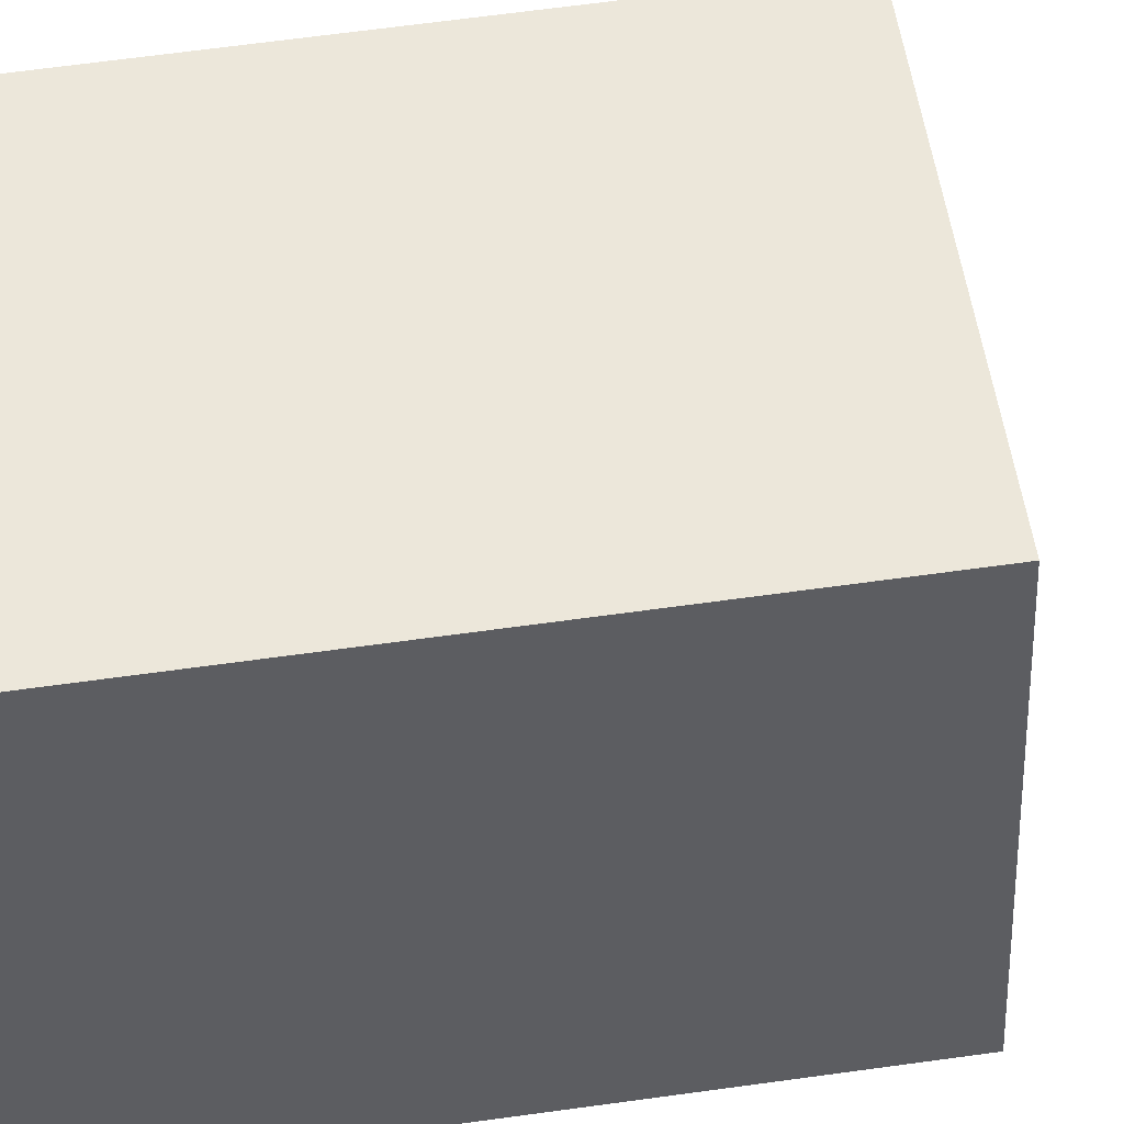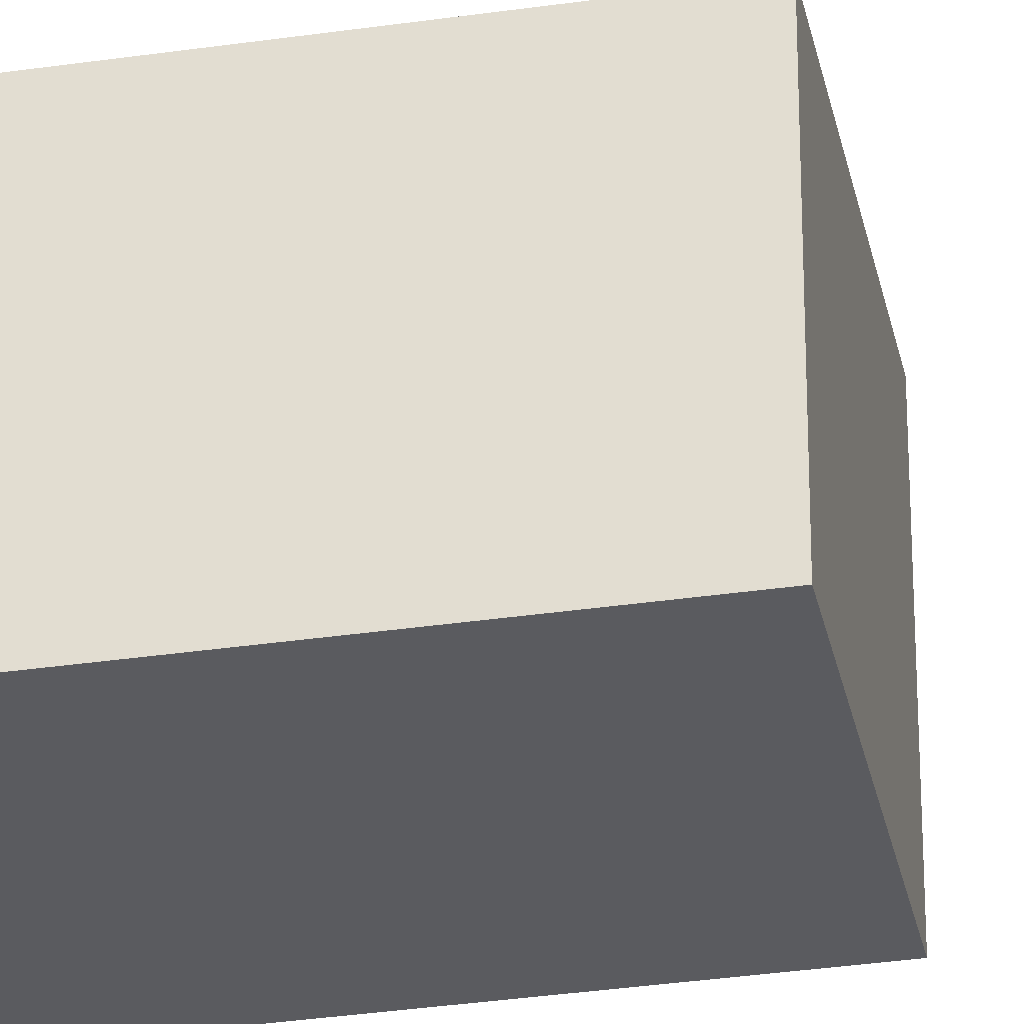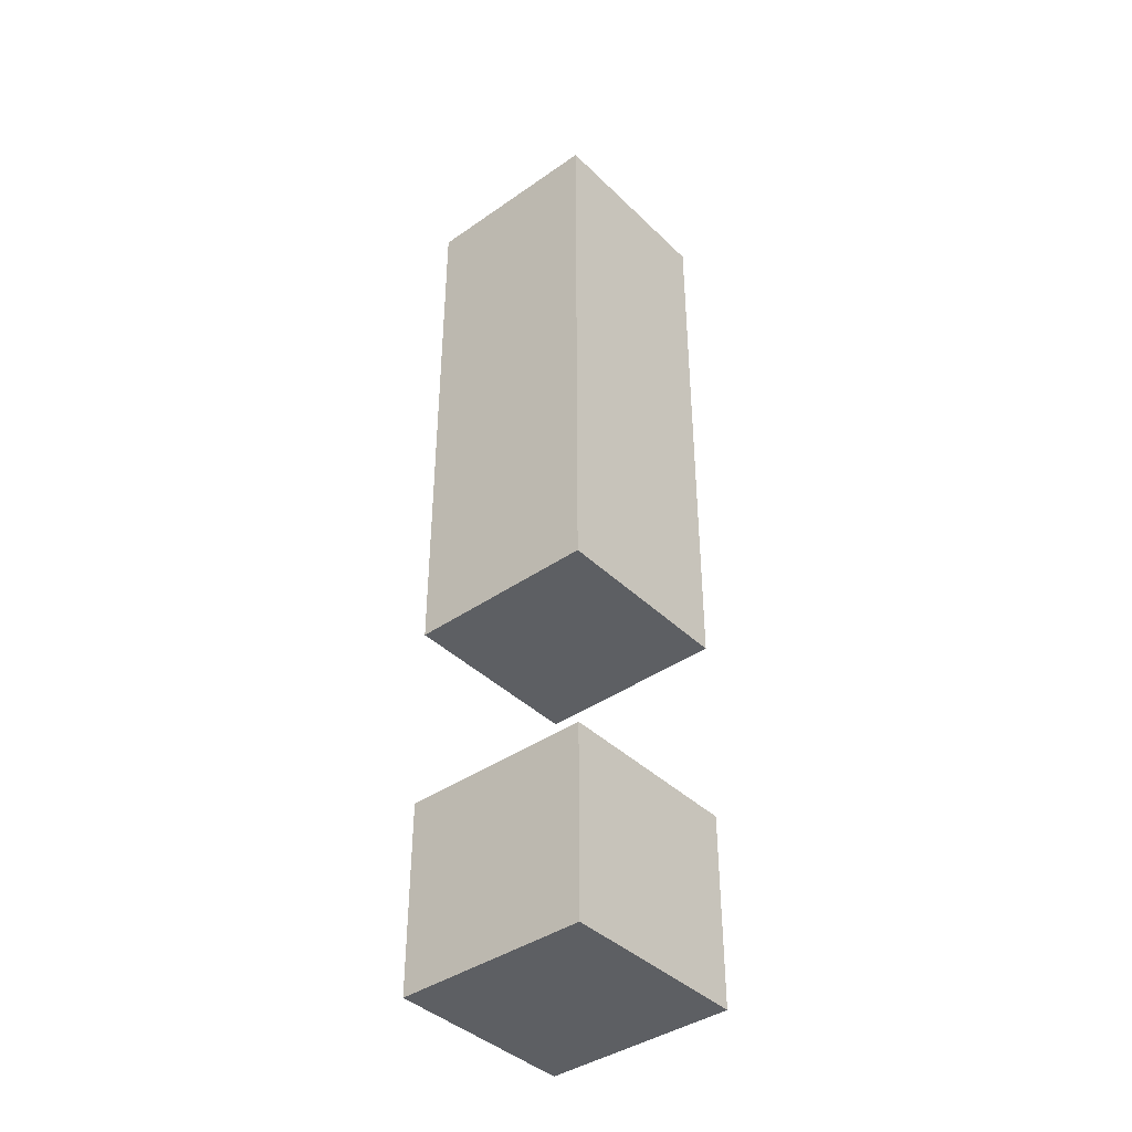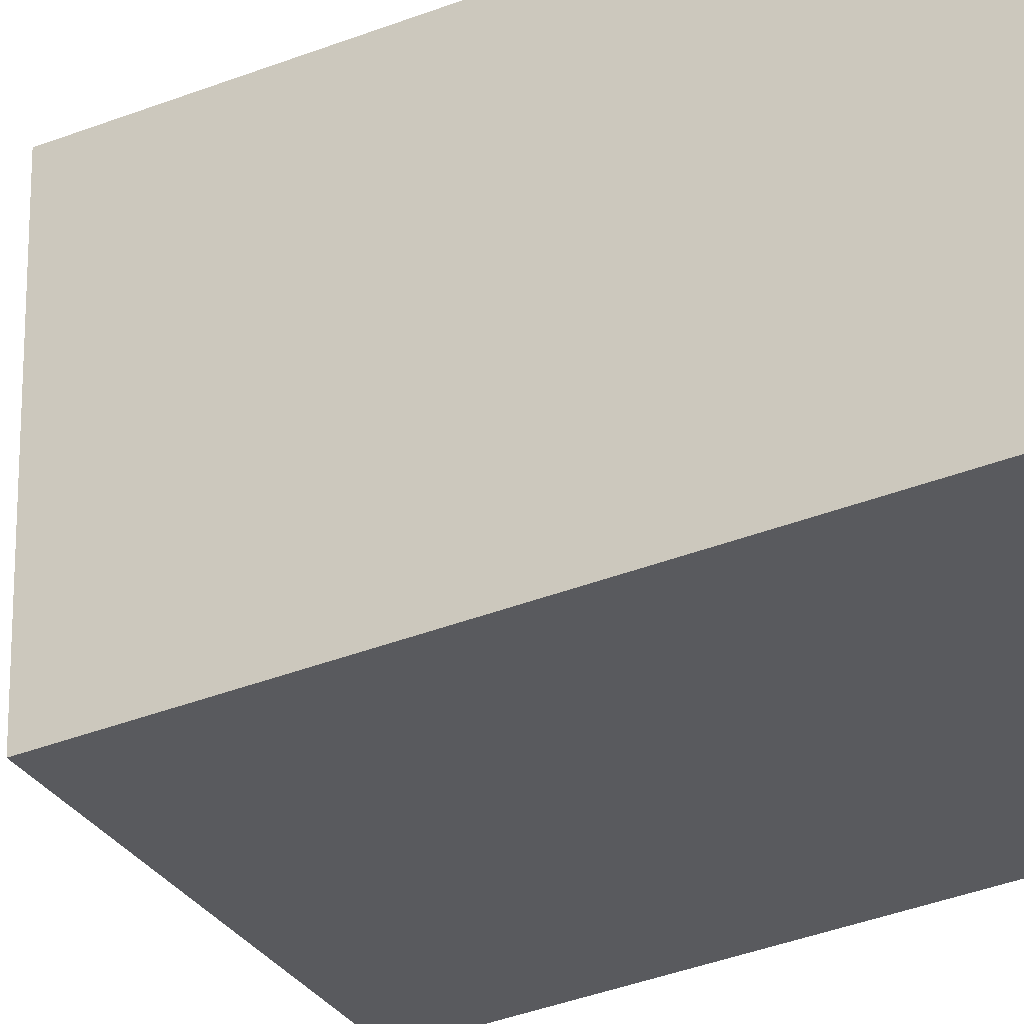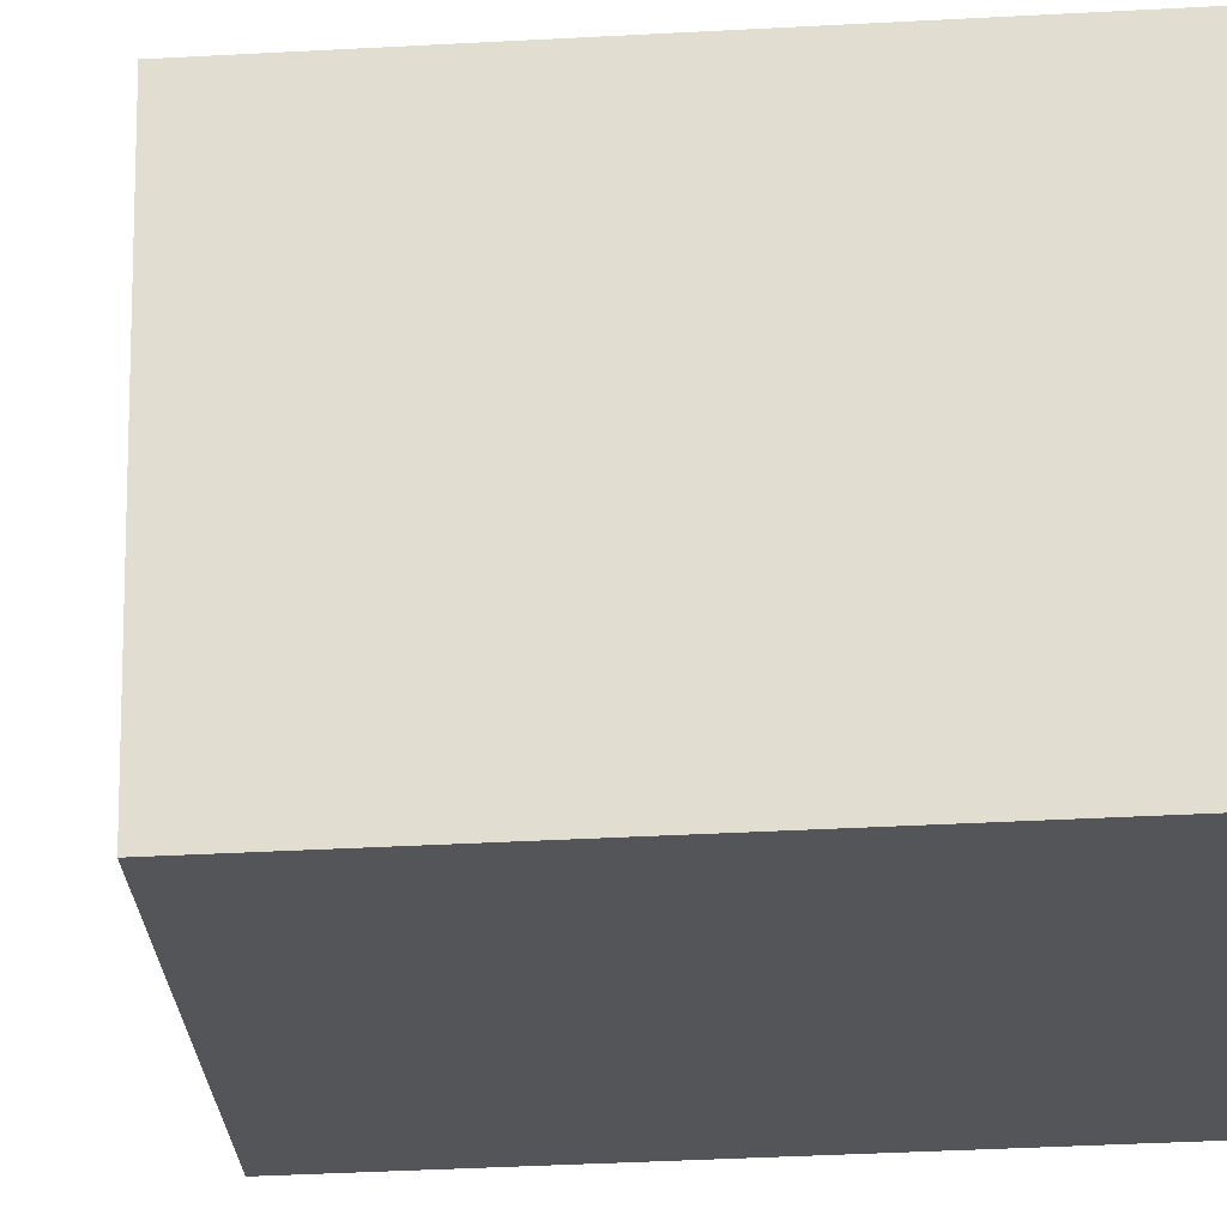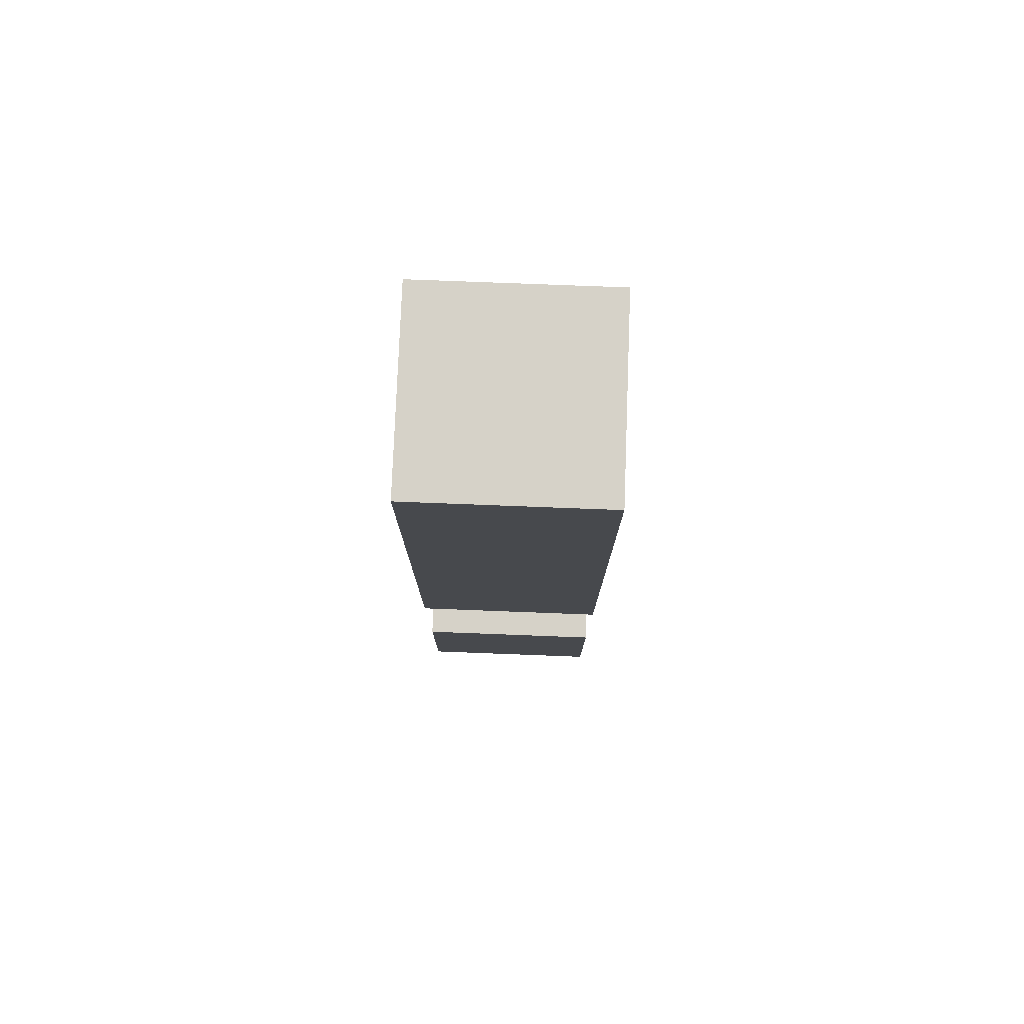
<metadata>
{"format":"obj","ext":"obj","renderer":"f3d","projection":"perspective","resolution":1024,"background":"white","views":[{"elev":50.3,"azim":80.7,"up":"+Y"},{"elev":-33.3,"azim":101.4,"up":"+Y"},{"elev":-40.4,"azim":-139.5,"up":"+Z"},{"elev":-31.5,"azim":-59.7,"up":"+Y"},{"elev":-24.5,"azim":-84.1,"up":"+Y"},{"elev":78.1,"azim":-87.8,"up":"+Z"}]}
</metadata>
<code>
o GalactixRacer_Fire2_L
v 2 -0.7 -1.3
v 2 -0.7 -1.6
v 2 -0.7 -1.7
v 2 -0.7 -1.8
v 2 -0.6 -1.3
v 2 -0.6 -1.6
v 2 -0.6 -1.7
v 2 -0.6 -1.8
v 1.9 -0.7 -1.3
v 1.9 -0.7 -1.6
v 1.9 -0.7 -1.7
v 1.9 -0.7 -1.8
v 1.9 -0.6 -1.3
v 1.9 -0.6 -1.6
v 1.9 -0.6 -1.7
v 1.9 -0.6 -1.8
v 2 -0.7 -1.3
v 2 -0.6 -1.3
v 1.9 -0.7 -1.3
v 1.9 -0.6 -1.3
v 2 -0.7 -1.7
v 2 -0.6 -1.7
v 1.9 -0.7 -1.7
v 1.9 -0.6 -1.7
v 2 -0.7 -1.6
v 2 -0.6 -1.6
v 1.9 -0.7 -1.6
v 1.9 -0.6 -1.6
v 2 -0.7 -1.8
v 2 -0.6 -1.8
v 1.9 -0.7 -1.8
v 1.9 -0.6 -1.8
v 2 -0.7 -1.3
v 1.9 -0.7 -1.3
v 2 -0.7 -1.6
v 1.9 -0.7 -1.6
v 2 -0.7 -1.7
v 1.9 -0.7 -1.7
v 2 -0.7 -1.8
v 1.9 -0.7 -1.8
v 2 -0.6 -1.3
v 1.9 -0.6 -1.3
v 2 -0.6 -1.6
v 1.9 -0.6 -1.6
v 2 -0.6 -1.7
v 1.9 -0.6 -1.7
v 2 -0.6 -1.8
v 1.9 -0.6 -1.8
f 1 2 5
f 5 2 6
f 3 4 7
f 7 4 8
f 13 10 9
f 14 10 13
f 15 12 11
f 16 12 15
f 17 18 19
f 19 18 20
f 21 22 23
f 23 22 24
f 27 26 25
f 28 26 27
f 31 30 29
f 32 30 31
f 33 34 35
f 35 34 36
f 37 38 39
f 39 38 40
f 43 42 41
f 44 42 43
f 47 46 45
f 48 46 47

</code>
